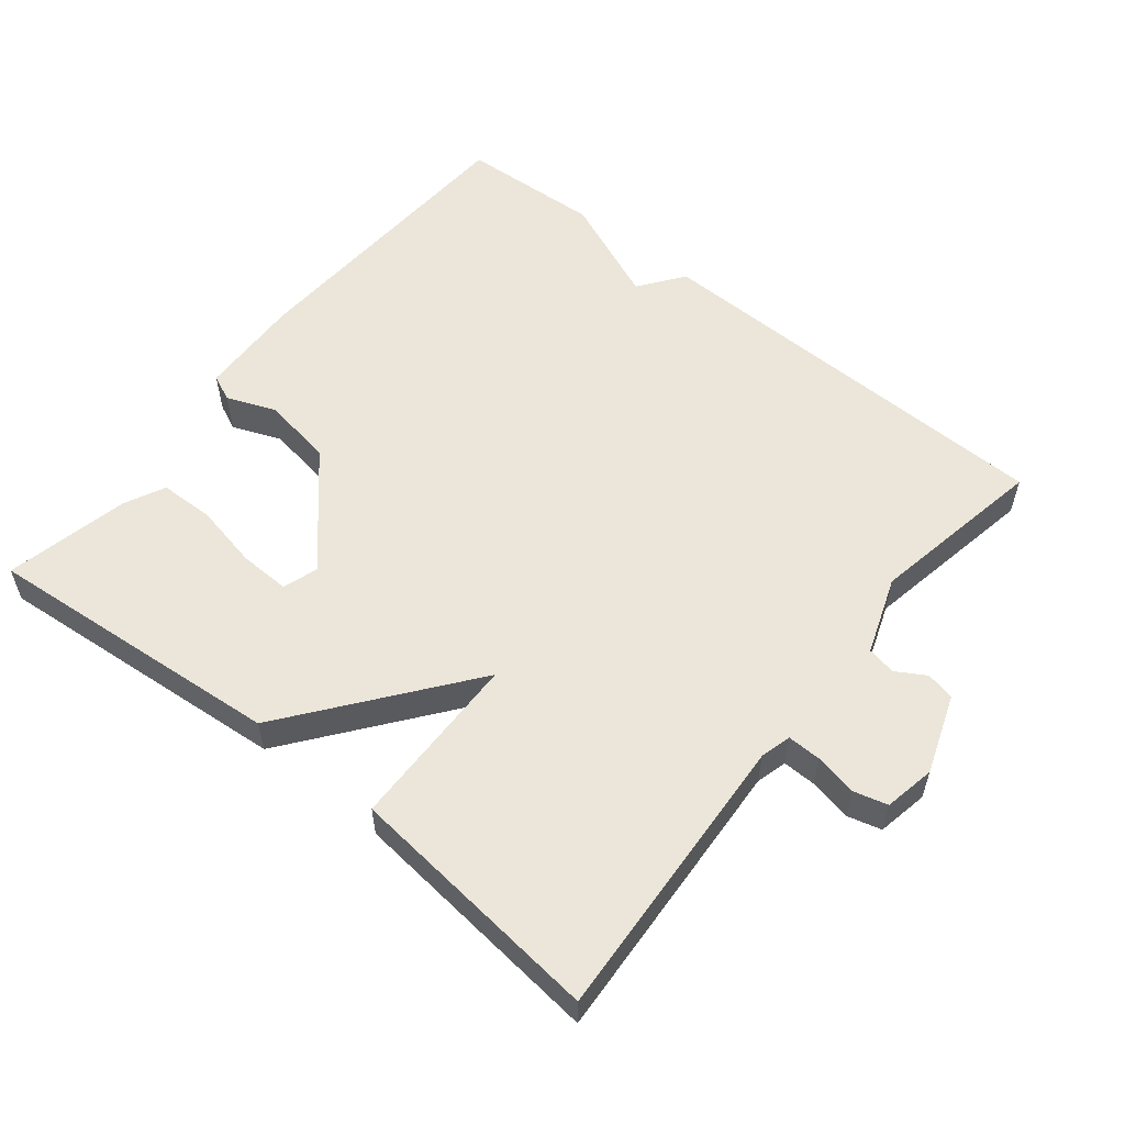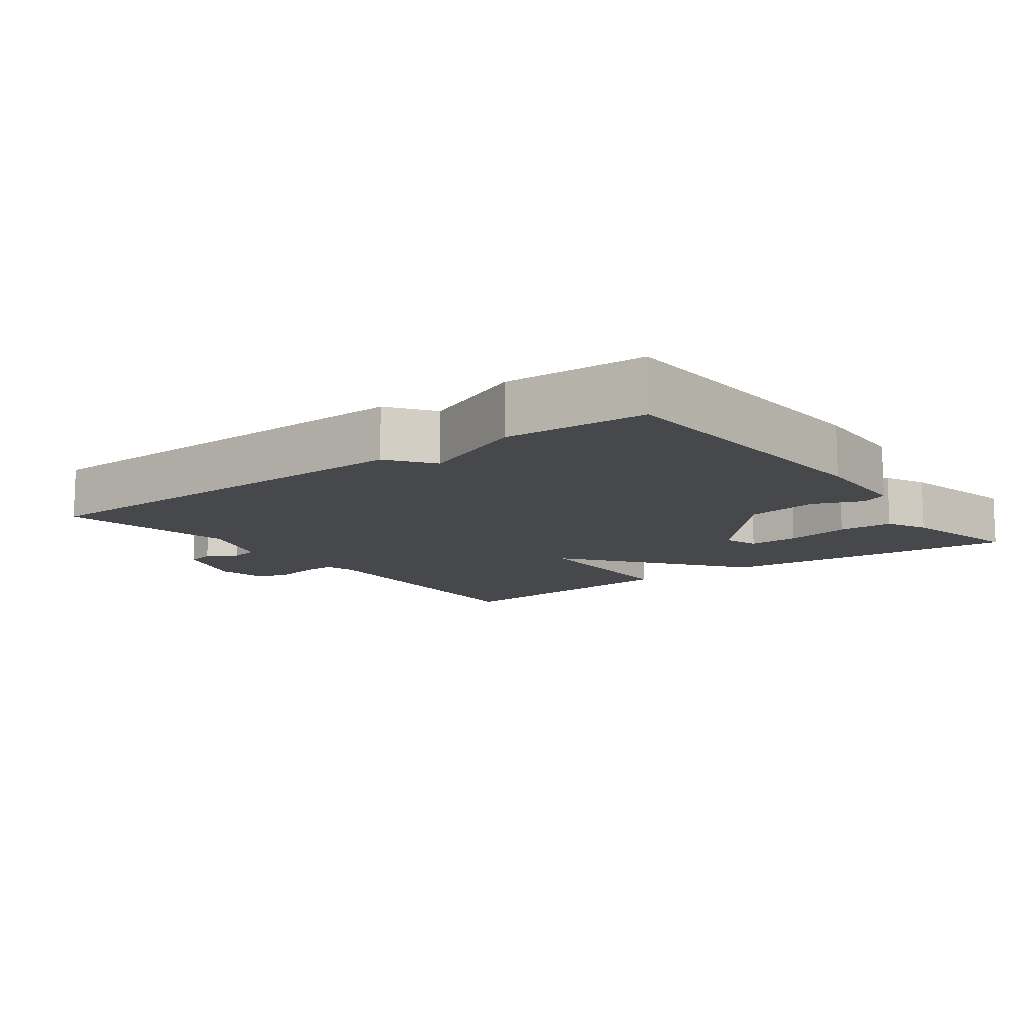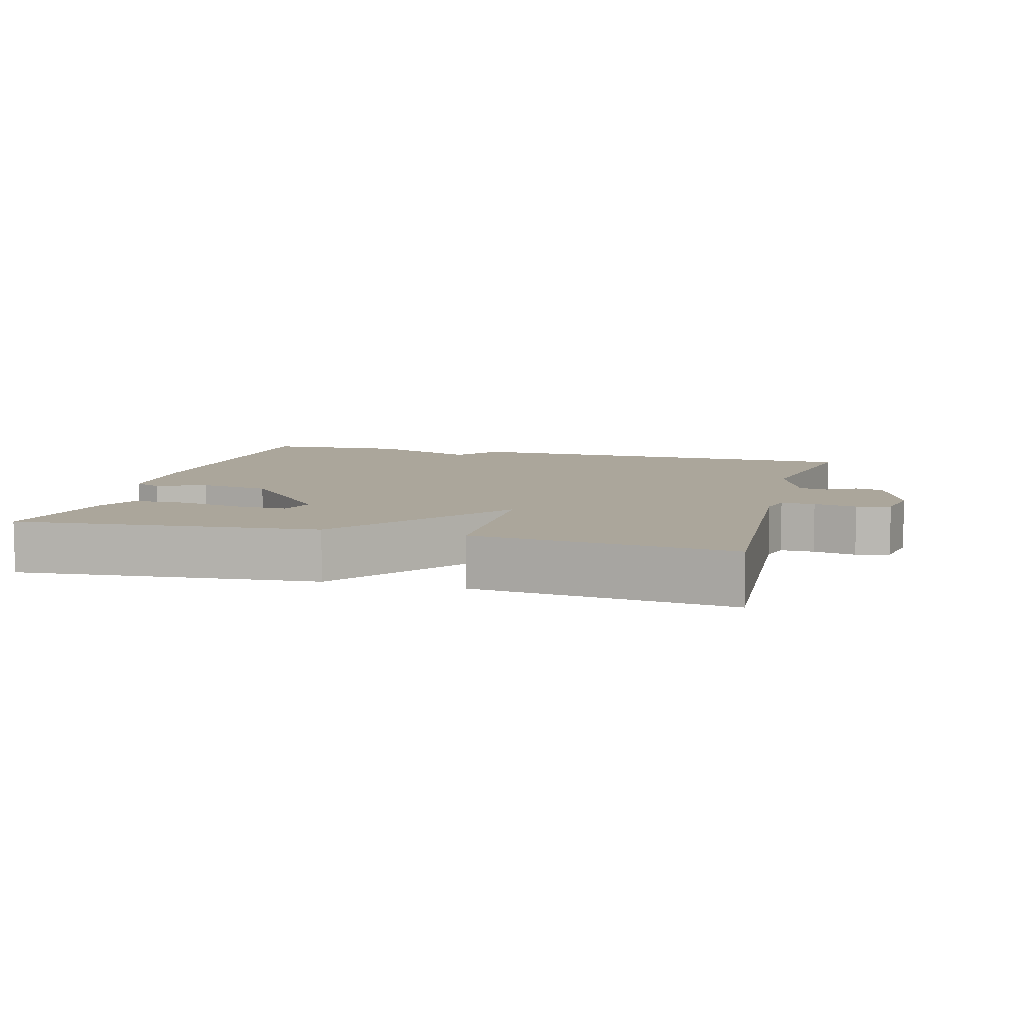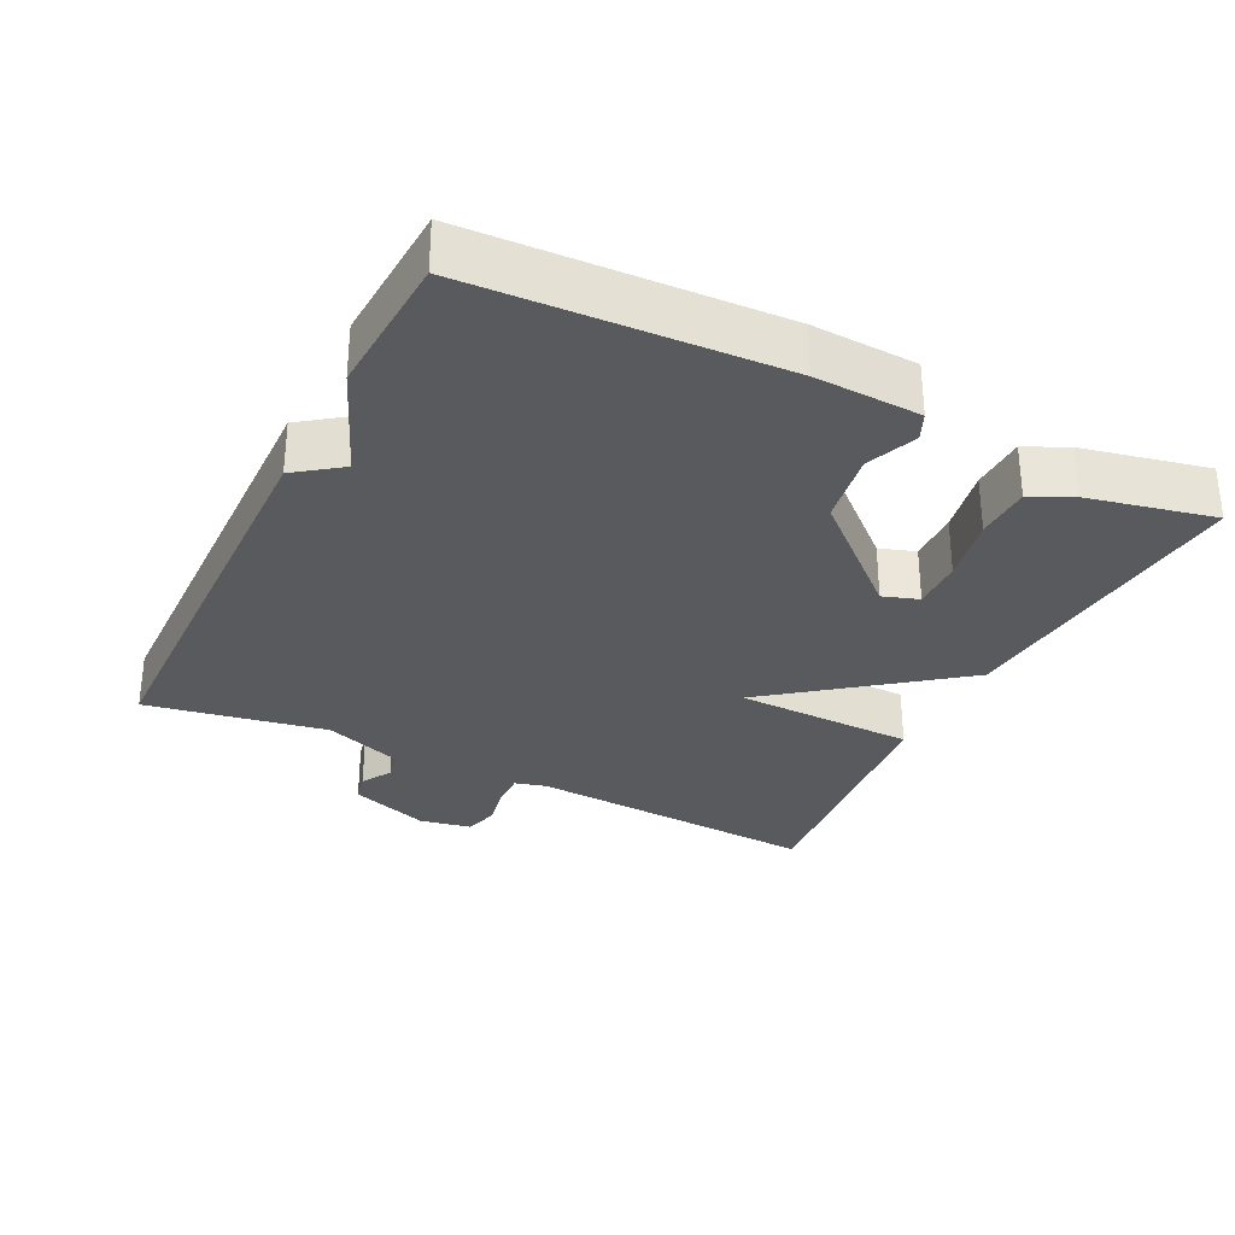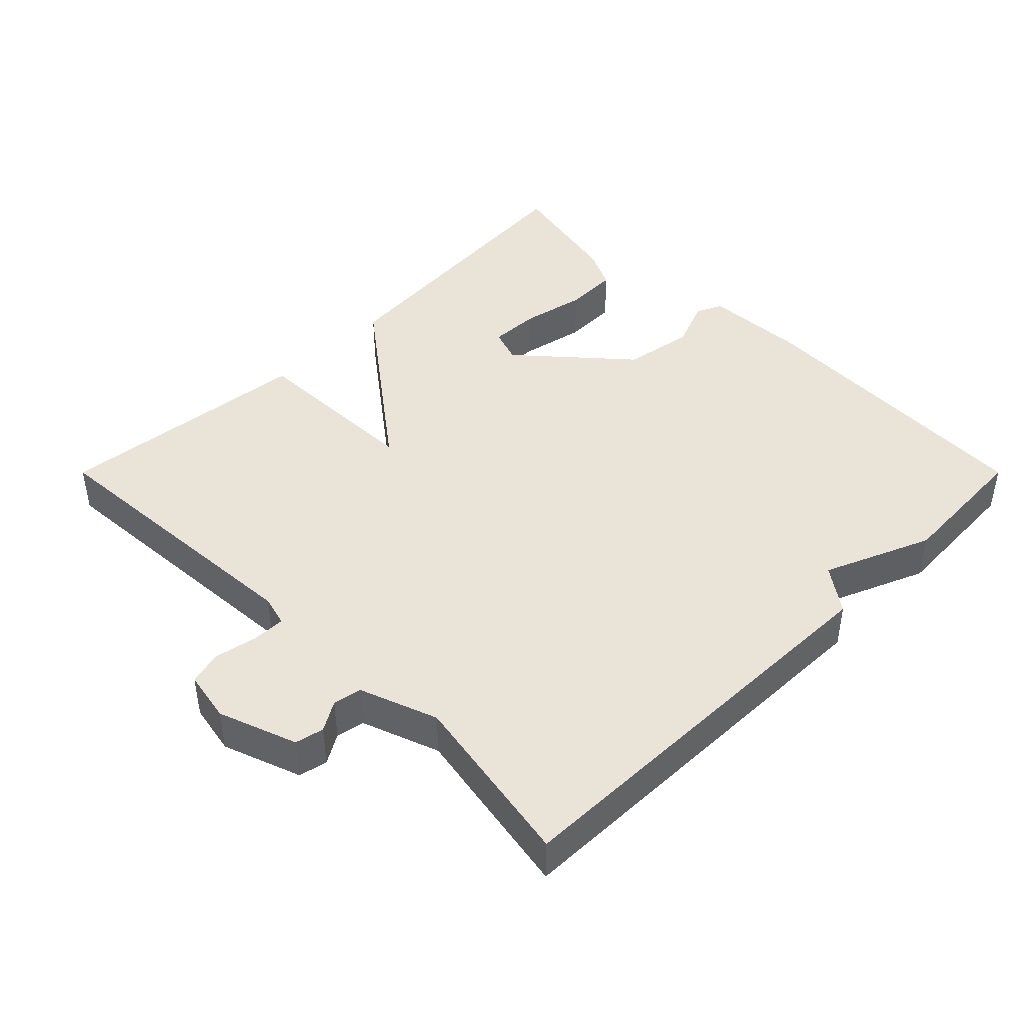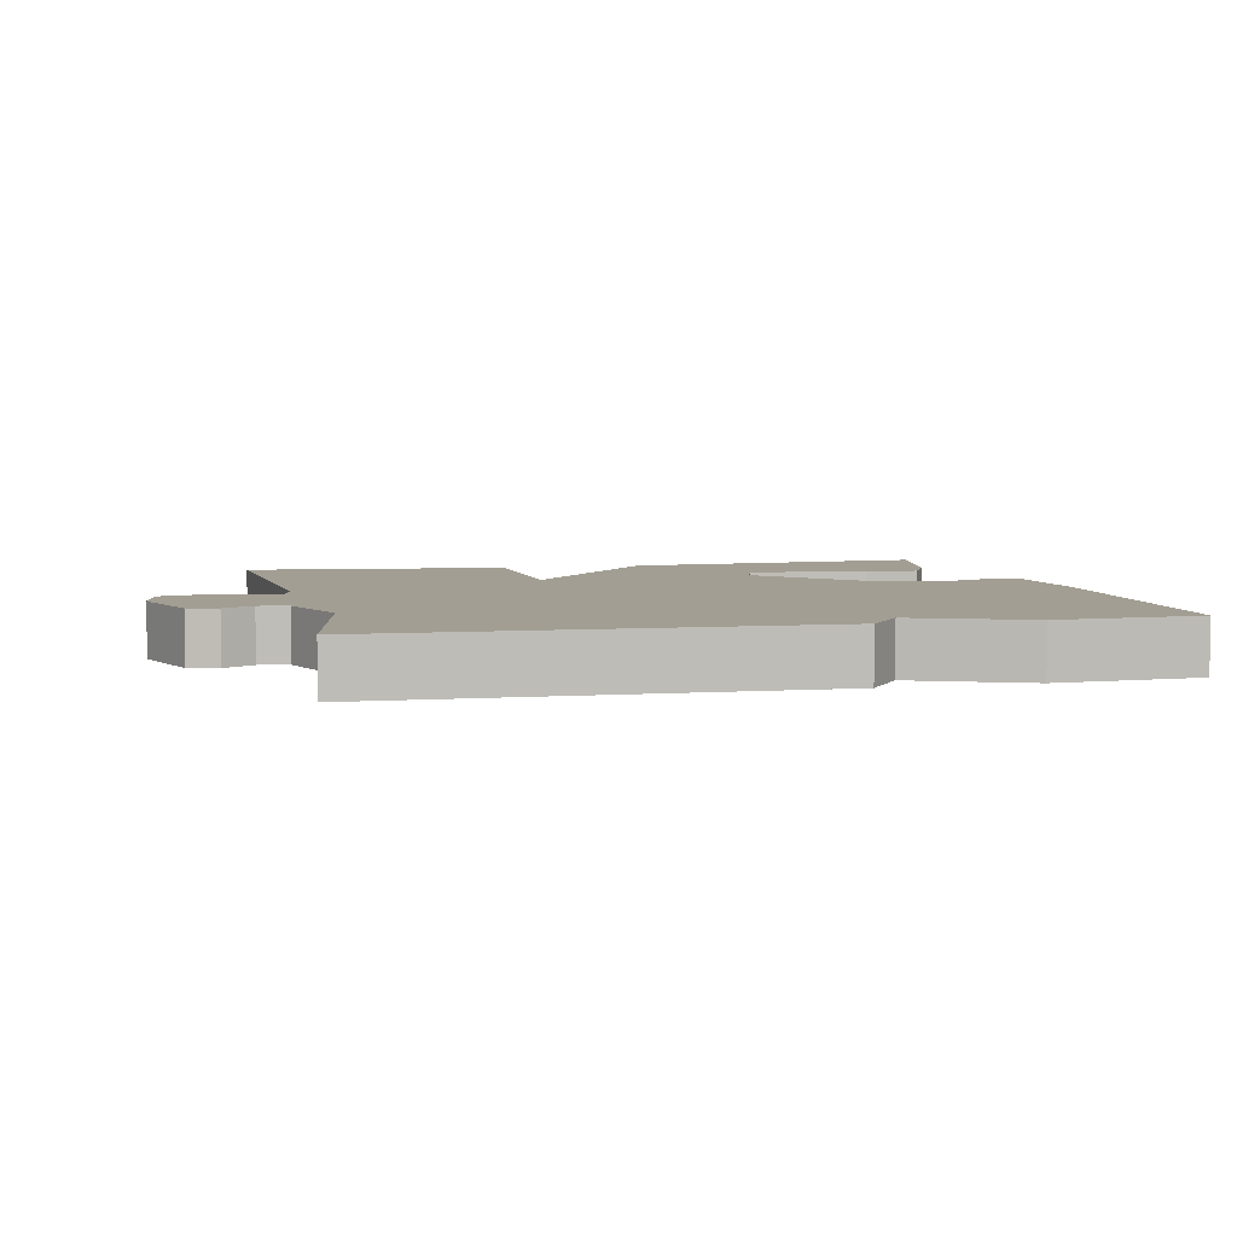
<metadata>
{"format":"obj","ext":"obj","renderer":"f3d","projection":"perspective","resolution":1024,"background":"white","views":[{"elev":56.2,"azim":38.9,"up":"+Y"},{"elev":-11.6,"azim":-143.2,"up":"+Y"},{"elev":8.0,"azim":14.9,"up":"+Y"},{"elev":-31.0,"azim":-116.5,"up":"+Y"},{"elev":43.5,"azim":135.0,"up":"+Y"},{"elev":5.1,"azim":167.0,"up":"+Y"}]}
</metadata>
<code>
v -0.5 0.07 -0.5
v -0.522 0.07 -0.07
v -0.516 0.07 0.078
v -0.478 0.07 0.095
v -0.408 0.07 0.067
v -0.306 0.07 0.084
v -0.173 0.07 0.234
v -0.19 0.07 0.284
v -0.262 0.07 0.282
v -0.355 0.07 0.263
v -0.433 0.07 0.265
v -0.461 0.07 0.323
v -0.5 0.07 0.5
v -0.069 0.07 0.462
v 0.126 0.07 0.209
v 0.131 0.07 0.462
v 0.5 0.07 0.5
v 0.475 0.07 0.085
v 0.487 0.07 0.041
v 0.535 0.07 0.042
v 0.596 0.07 0.054
v 0.644 0.07 0.041
v 0.658 0.07 -0.032
v 0.618 0.07 -0.144
v 0.577 0.07 -0.153
v 0.535 0.07 -0.128
v 0.494 0.07 -0.136
v 0.454 0.07 -0.247
v 0.5 0.07 -0.5
v -0.099 0.07 -0.511
v -0.146 0.07 -0.447
v -0.299 0.07 -0.511
v -0.5 0 -0.5
v -0.522 0 -0.07
v -0.516 0 0.078
v -0.478 0 0.095
v -0.408 0 0.067
v -0.306 0 0.084
v -0.173 0 0.234
v -0.19 0 0.284
v -0.262 0 0.282
v -0.355 0 0.263
v -0.433 0 0.265
v -0.461 0 0.323
v -0.5 0 0.5
v -0.069 0 0.462
v 0.126 0 0.209
v 0.131 0 0.462
v 0.5 0 0.5
v 0.475 0 0.085
v 0.487 0 0.041
v 0.535 0 0.042
v 0.596 0 0.054
v 0.644 0 0.041
v 0.658 0 -0.032
v 0.618 0 -0.144
v 0.577 0 -0.153
v 0.535 0 -0.128
v 0.494 0 -0.136
v 0.454 0 -0.247
v 0.5 0 -0.5
v -0.099 0 -0.511
v -0.146 0 -0.447
v -0.299 0 -0.511
f 3 4 5
f 2 3 5
f 1 2 5
f 32 1 5
f 31 32 5
f 31 5 6
f 30 31 6
f 29 30 6
f 28 29 6
f 27 28 6 7
f 26 27 7 8
f 24 25 26
f 23 24 26
f 22 23 26
f 21 22 26
f 20 21 26
f 19 20 26
f 19 26 8
f 18 19 8
f 15 16 17 18
f 15 18 8
f 14 15 8
f 12 13 14
f 11 12 14
f 10 11 14
f 9 10 14
f 8 9 14
f 37 36 35
f 37 35 34
f 37 34 33
f 37 33 64
f 37 64 63
f 38 37 63
f 38 63 62
f 38 62 61
f 38 61 60
f 39 38 60 59
f 40 39 59 58
f 58 57 56
f 58 56 55
f 58 55 54
f 58 54 53
f 58 53 52
f 58 52 51
f 40 58 51
f 40 51 50
f 50 49 48 47
f 40 50 47
f 40 47 46
f 46 45 44
f 46 44 43
f 46 43 42
f 46 42 41
f 46 41 40
f 1 33 34 2
f 2 34 35 3
f 3 35 36 4
f 4 36 37 5
f 5 37 38 6
f 6 38 39 7
f 7 39 40 8
f 8 40 41 9
f 9 41 42 10
f 10 42 43 11
f 11 43 44 12
f 12 44 45 13
f 13 45 46 14
f 14 46 47 15
f 15 47 48 16
f 16 48 49 17
f 17 49 50 18
f 18 50 51 19
f 19 51 52 20
f 20 52 53 21
f 21 53 54 22
f 22 54 55 23
f 23 55 56 24
f 24 56 57 25
f 25 57 58 26
f 26 58 59 27
f 27 59 60 28
f 28 60 61 29
f 29 61 62 30
f 30 62 63 31
f 31 63 64 32
f 32 64 33 1

</code>
